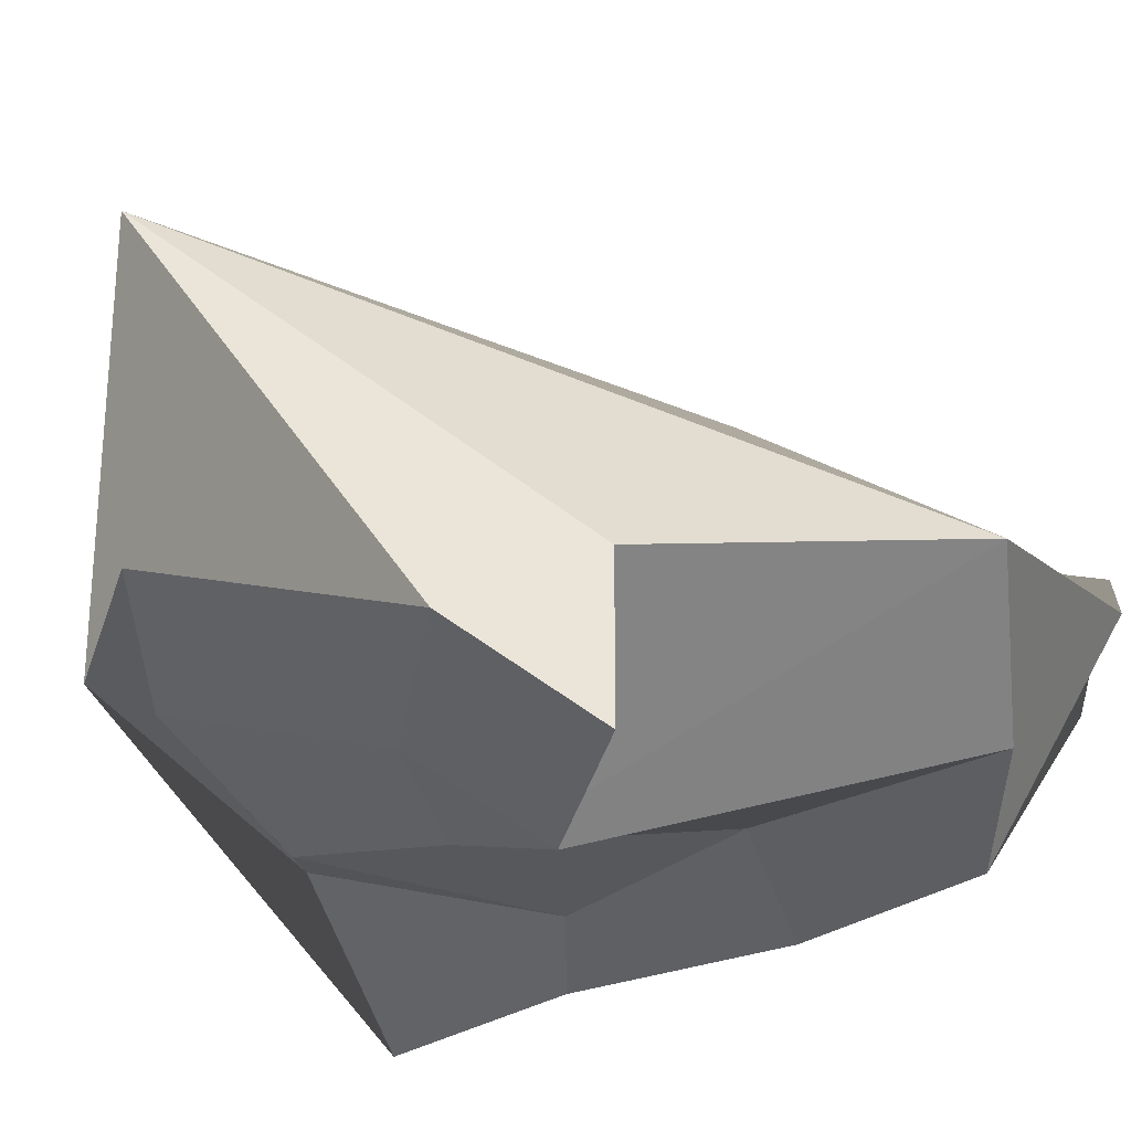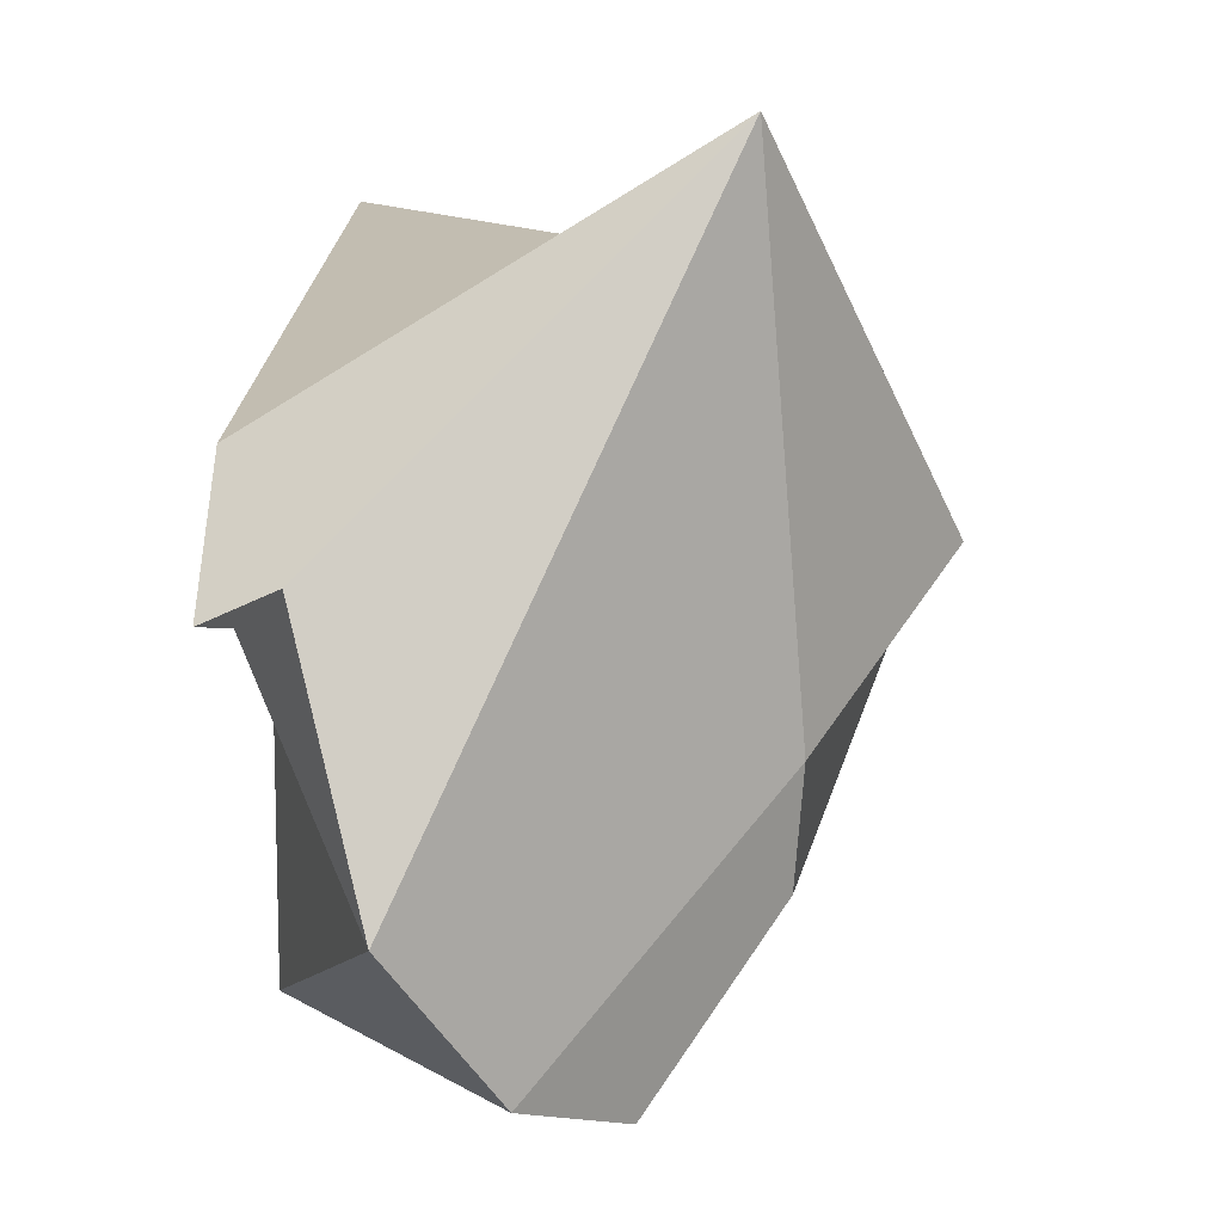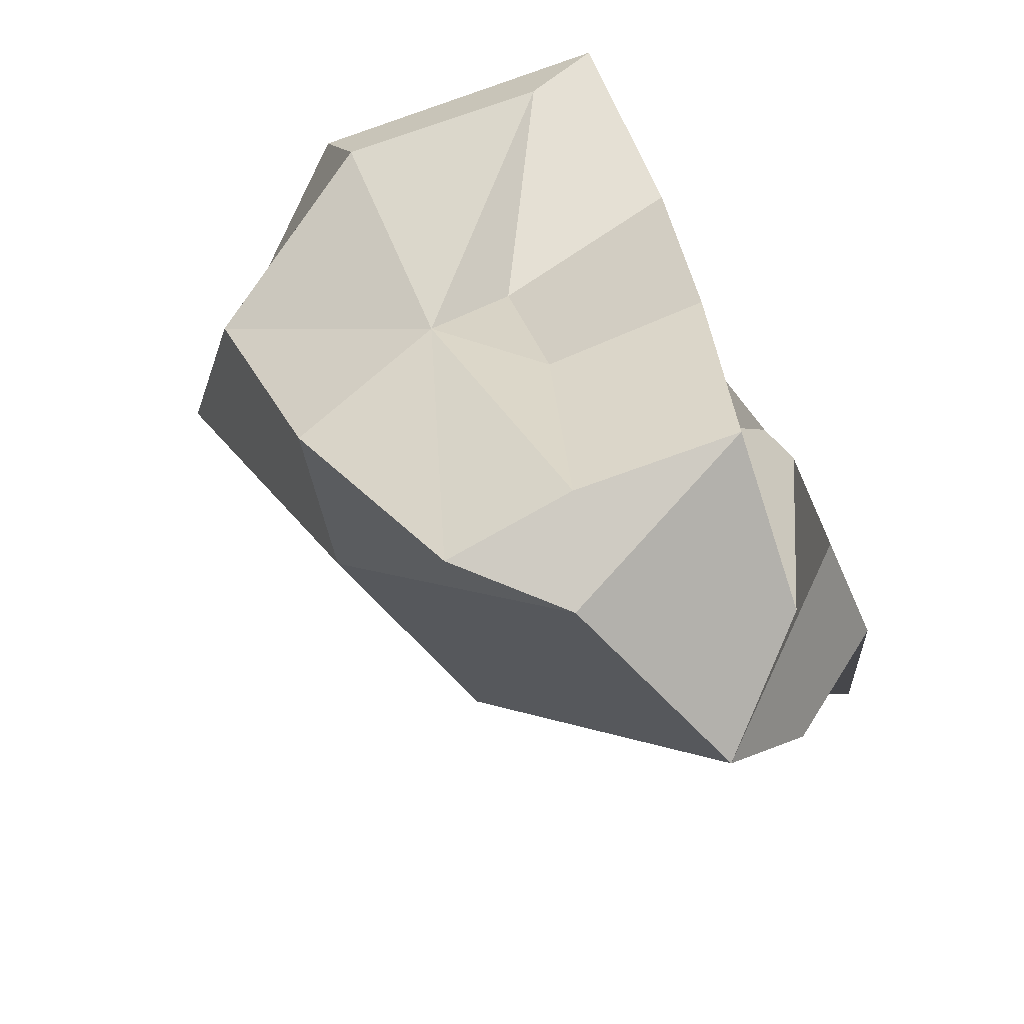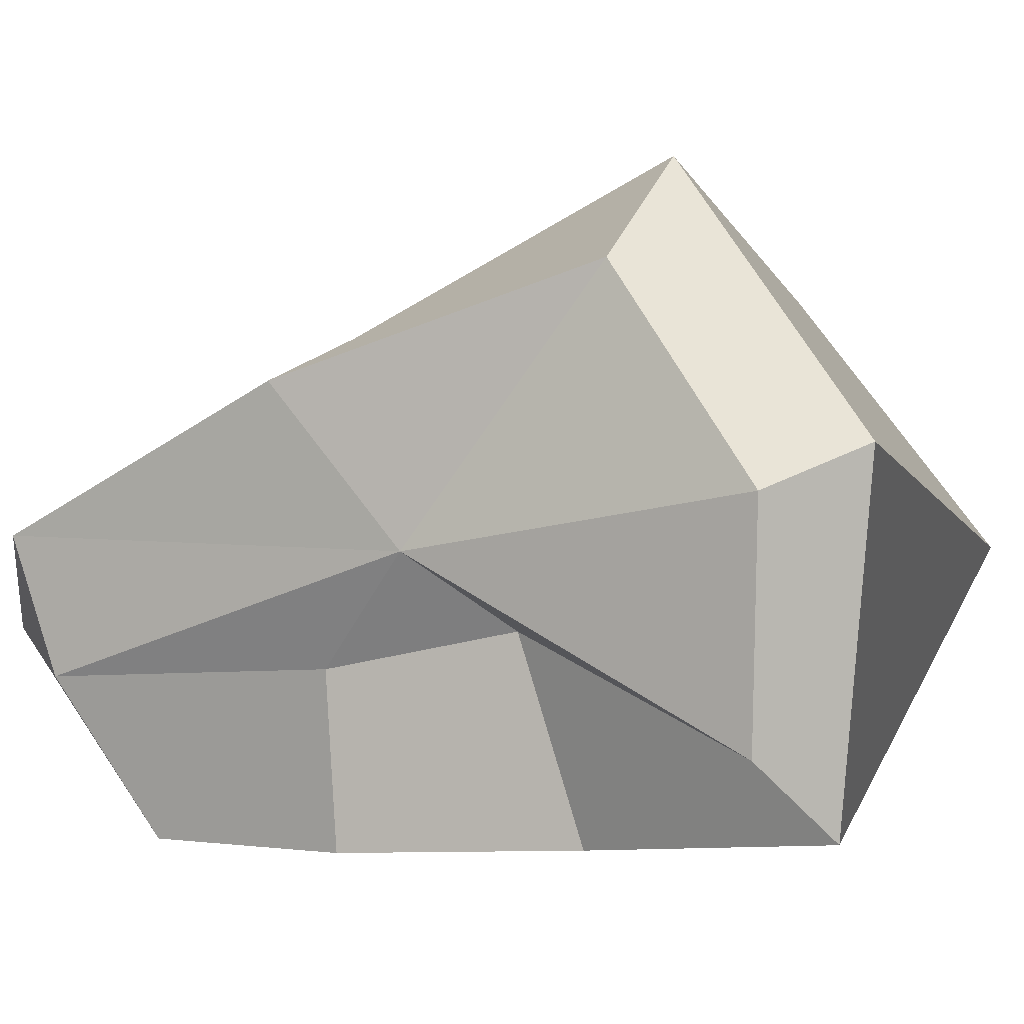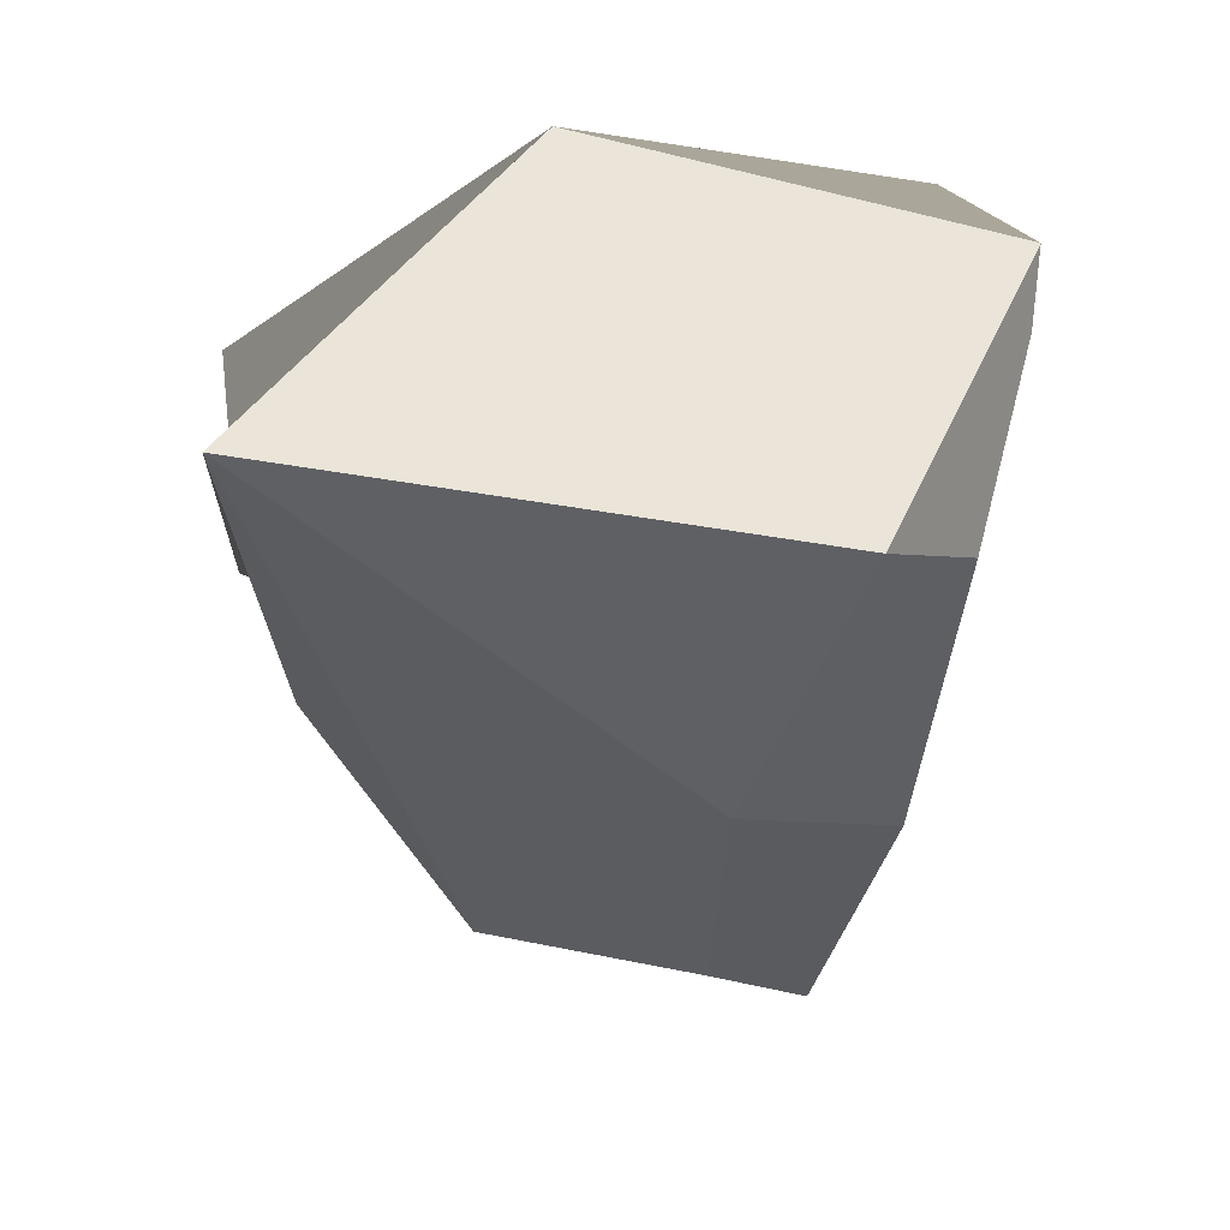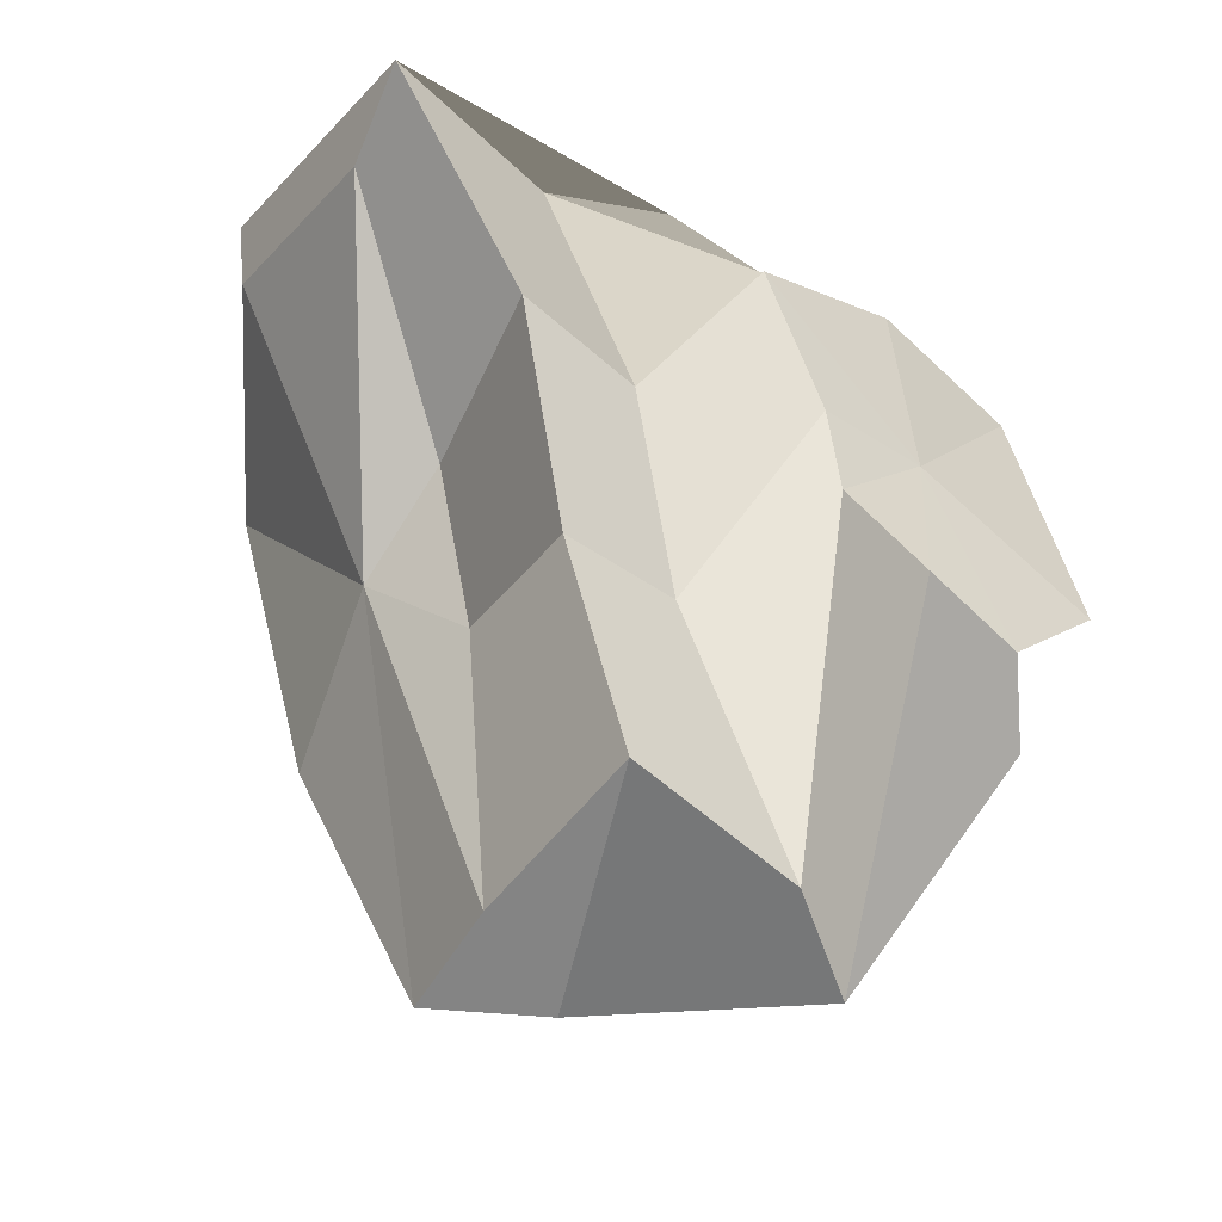
<metadata>
{"format":"obj","ext":"obj","renderer":"f3d","projection":"perspective","resolution":1024,"background":"white","views":[{"elev":-36.0,"azim":-65.9,"up":"+Z"},{"elev":-38.0,"azim":-80.0,"up":"+Y"},{"elev":-61.0,"azim":112.0,"up":"+Y"},{"elev":4.6,"azim":100.5,"up":"+Z"},{"elev":22.2,"azim":-8.7,"up":"+Y"},{"elev":-27.9,"azim":149.8,"up":"+Y"}]}
</metadata>
<code>
o r_triq
v 0.002205 -0.004038 -0.002226
v 0.004687 -0.003927 -0.003013
v 0.003588 -0.007448 -0.003112
v 0.000517 -0.008841 -0.002963
v 0.003111 -0.000525 -0.002527
v 0.005283 0.00043 -0.002684
v -0.000256 -0.001902 -0.003423
v -0.000327 -0.000111 -0.002942
v 0.000254 0.002987 -0.002101
v 0.004635 -0.004116 0.000134
v 0.004411 -0.009022 -0.000146
v 0.004893 -0.00075 0.000888
v 0.002761 -0.01022 0.000477
v -0.001679 -0.00961 -0.000876
v 0.004343 -0.009787 0.002295
v -0.001816 -0.003047 -0.003568
v 0.003591 0.004617 -0.000234
v 0.00737 0.004761 -0.002008
v -0.003025 0.00366 -0.00117
v 0.00744 0.003404 -0.000726
v -0.002544 -0.000317 -0.002534
v 0.005562 -0.002601 0.002259
v 0.005334 -0.004896 0.00505
v 0.002147 -0.004204 0.005698
v -0.006387 0.003016 0.006286
v -0.00491 -0.004854 -0.001727
v -0.003376 -0.004192 -0.003711
v -0.000338 0.006948 0.001944
v 0.007452 0.005249 0.004251
v -0.005951 0.002568 -0.000629
v 0.007624 0.003489 0.003491
v -0.005849 -0.002496 -0.002728
v 0.005817 0.000863 0.007084
v 0.003854 0.001693 0.008777
f 1 2 3 4
f 5 6 2 1
f 4 7 8 1
f 1 8 9 5
f 2 10 11 3
f 6 12 10 2
f 4 3 13 14
f 3 11 15 13
f 14 16 7 4
f 17 18 6 5
f 5 9 19 17
f 18 20 12 6
f 8 7 21
f 7 16 21
f 9 8 21
f 19 9 21
f 22 11 10
f 22 10 12
f 22 15 11
f 22 12 20
f 13 15 23 24
f 14 13 24 25
f 26 27 16 14
f 14 25 26
f 22 23 15
f 16 27 21
f 28 29 18 17
f 17 19 30 28
f 29 31 20 18
f 30 19 21
f 22 20 31
f 32 30 21
f 27 32 21
f 22 31 33
f 22 33 23
f 24 23 33 34
f 34 25 24
f 25 34 29 28
f 28 30 32 25
f 25 32 27 26
f 34 33 31 29

</code>
